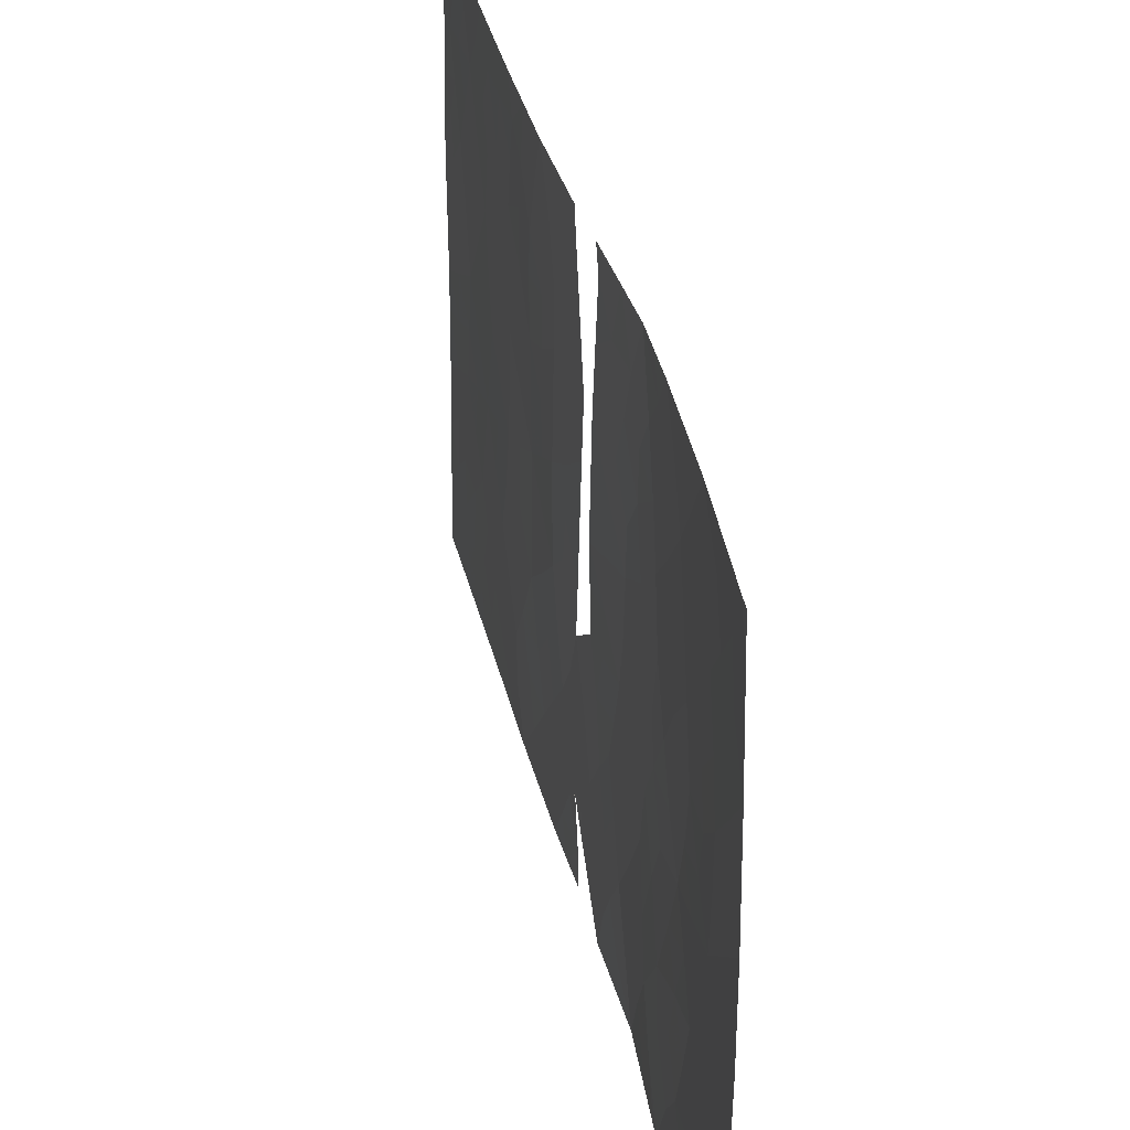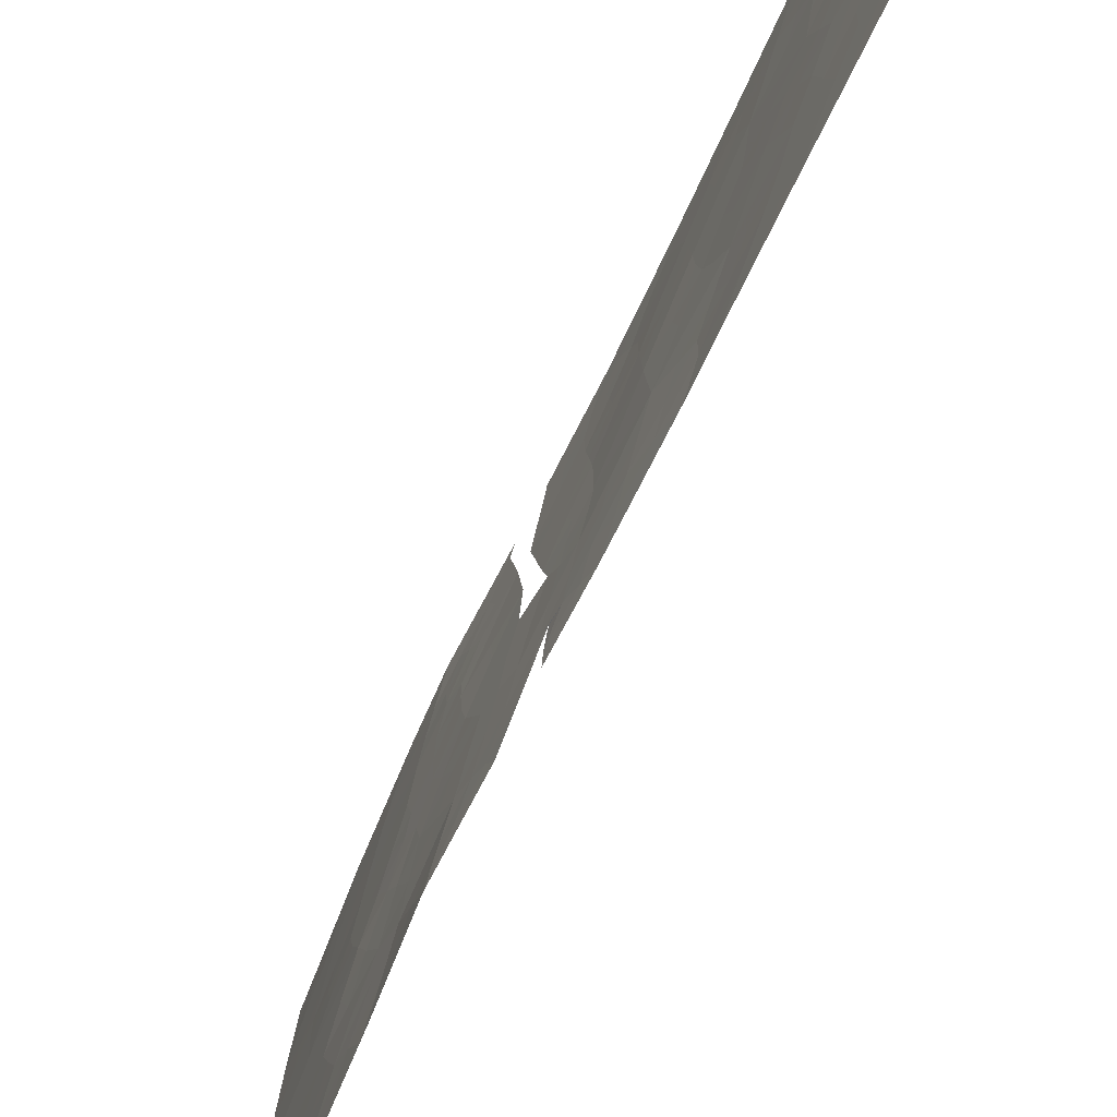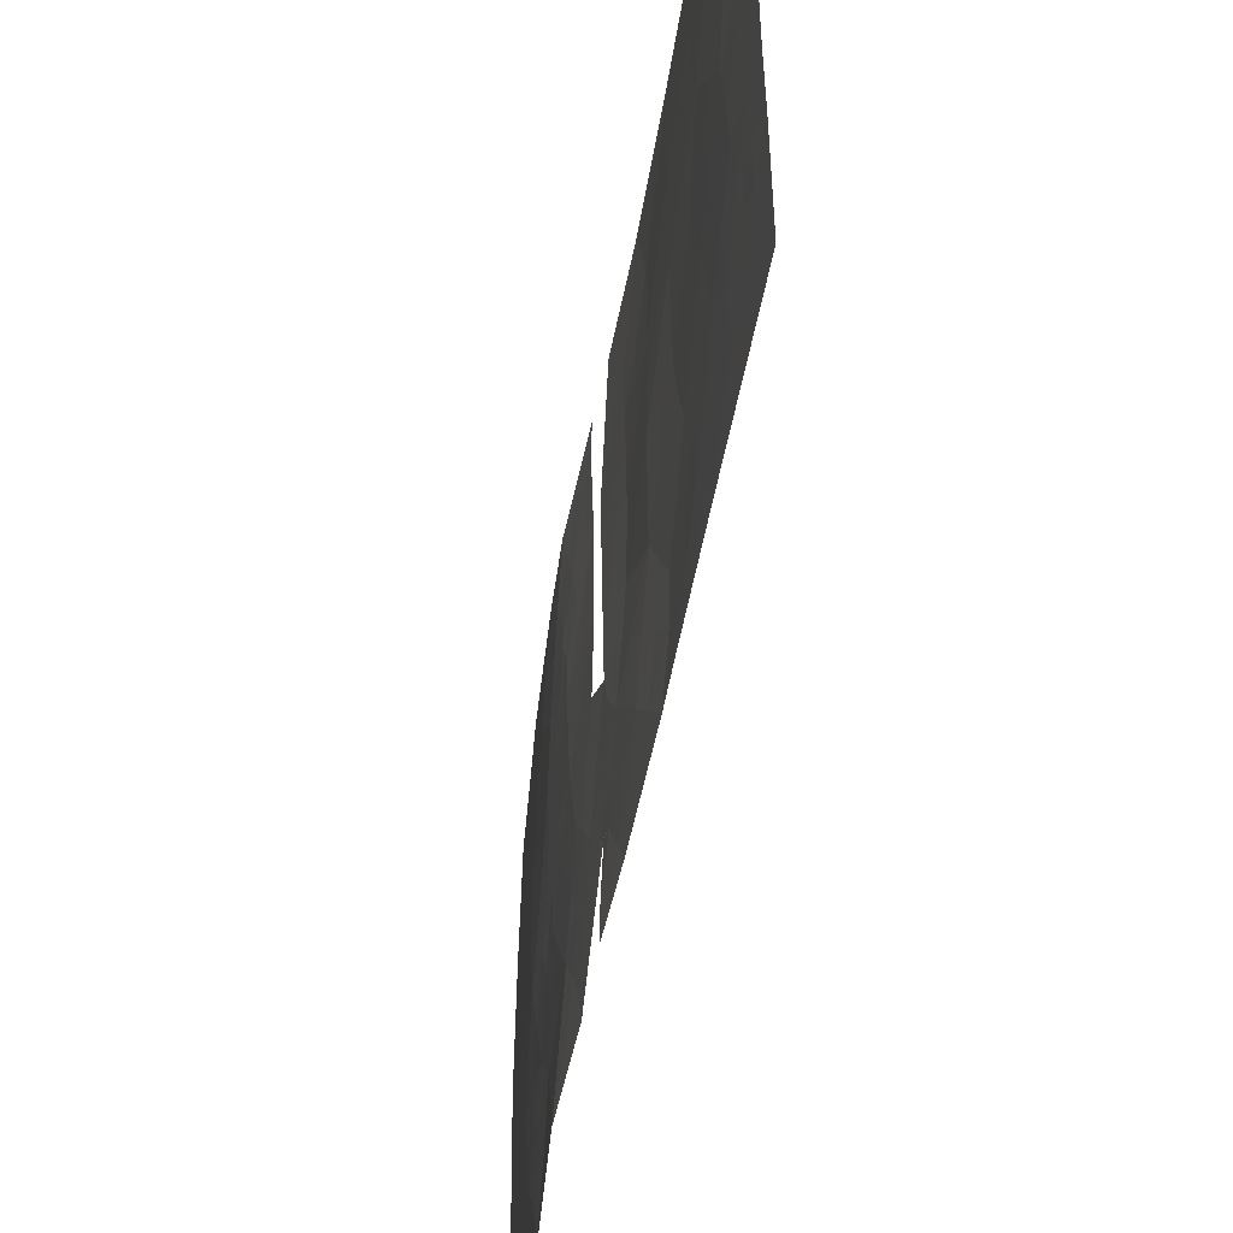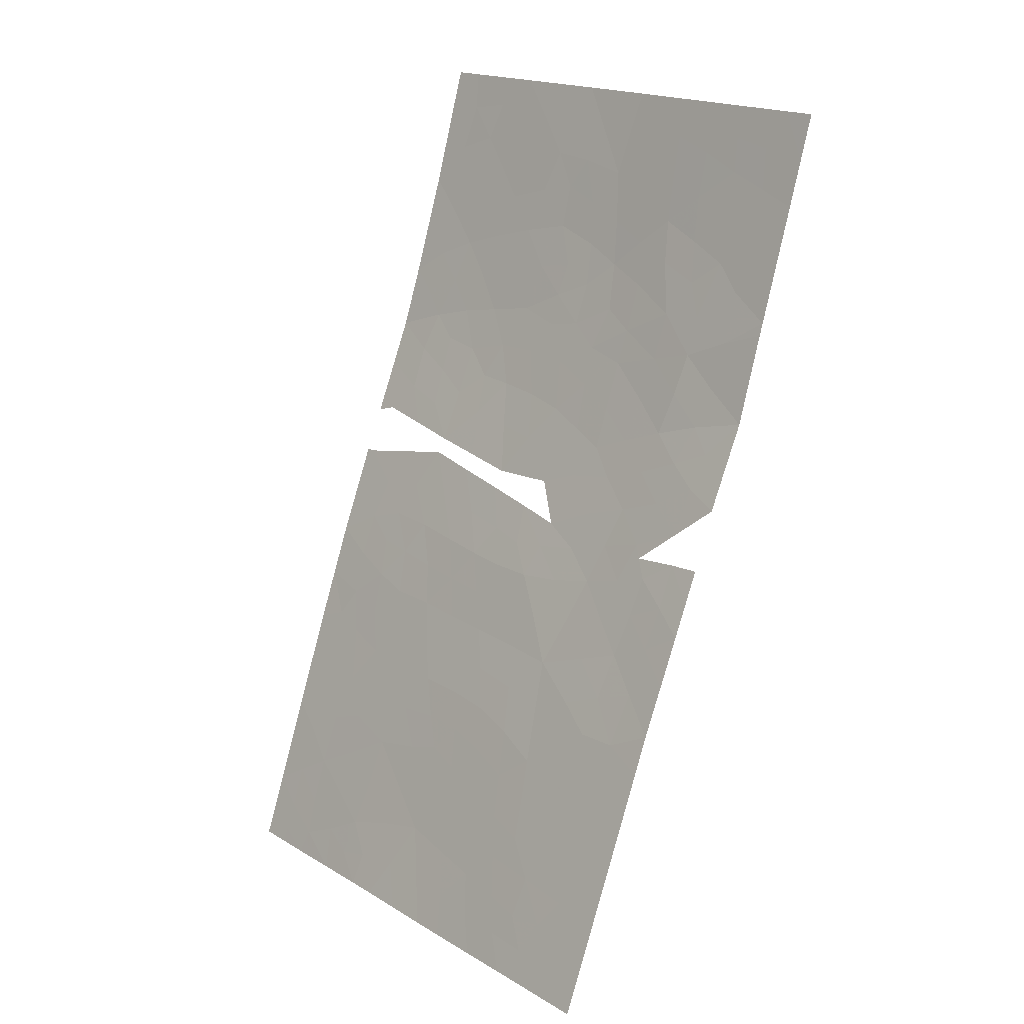
<metadata>
{"format":"obj","ext":"obj","renderer":"f3d","projection":"perspective","resolution":1024,"background":"white","views":[{"elev":32.2,"azim":8.9,"up":"+Y"},{"elev":-76.2,"azim":174.6,"up":"+Y"},{"elev":-48.2,"azim":-168.7,"up":"+Y"},{"elev":18.9,"azim":-42.1,"up":"+Z"}]}
</metadata>
<code>
v -105.4 50 88.11
v -104.6 39.7 89.85
v -104 38 91.32
v -104.5 39.88 90.12
v -103.9 38.78 91.63
v -104.3 40.61 90.75
v -107.1 50 83.45
v -104.2 47.23 91.03
v -103.3 47.17 93.3
v -102 50 97.23
v -102.4 48.26 95.82
v -106.4 45.42 85.41
v -105.7 46.2 87.13
v -104.8 39.42 89.45
v -105.5 39.62 87.65
v -105.2 37.97 88.51
v -102 41.54 97.23
v -102.2 39.63 96.53
v -107.5 48.51 82.32
v -102.9 44.55 94.35
v -103.5 45.61 92.72
v -106.2 39.87 85.77
v -101.7 43.53 98.11
v -108.4 43.53 79.92
v -104 50 91.48
v -104.1 49.54 91.37
v -107.9 46.7 81.32
v -108.4 46.16 79.95
v -108.4 41.59 79.93
v -107.1 42.88 83.43
v -108.4 45.49 79.95
v -106.4 38 85.43
v -107.2 38 83.15
v -104.4 47.26 90.69
v -102.7 50 94.89
v -108.4 40.47 79.95
v -101.1 48.61 100
v -101.3 50 99.68
v -101.1 47.32 100
v -101.2 38 100
v -101.1 40.91 100
v -102.8 38.9 94.87
v -102.7 37.97 95.2
v -101.8 38 97.99
v -102.6 37.97 95.47
v -107.1 46.49 83.47
v -101.2 50 100
v -107.3 41.06 82.9
v -105.7 48.13 87.37
v -104.3 43.36 90.8
v -103.8 41.98 91.89
v -106 38 86.29
v -104.1 50 91.23
v -104.6 50 90.2
v -104.6 49.77 90.21
v -103.2 50 93.49
v -103.6 40.18 92.59
v -106.7 41.35 84.67
v -104.6 42.72 89.93
v -105.2 44.98 88.69
v -105.1 47.04 88.9
v -105 41.08 88.97
v -103.3 37.95 93.23
v -105.2 43.1 88.62
v -102.1 45.01 96.67
v -108.4 38 79.97
v -106.3 50 85.78
v -101.1 45.07 100
v -104.6 38.69 89.94
v -104.5 37.98 89.98
v -108.4 48.53 79.91
v -108.4 50 79.9
v -101.1 43.31 100
v -101.4 41.78 99.15
v -102.3 42.98 96.02
v -103.1 42.02 93.86
v -106.9 39.54 83.91
v -101.2 39.79 100
v -101.8 47.68 97.84
v -102.9 39.91 94.43
v -105.8 41.73 86.88
v -104.4 46.1 90.5
v -104.3 44.88 90.72
v -107.7 38 82.03
v -106.4 43.35 85.32
v -107.8 42.35 81.58
v -106.4 47.61 85.5
v -105.8 44.13 87.01
v -107.9 50 81.4
v -105.1 48.1 88.95
v -107.6 44.49 81.95
v -102.2 46.2 96.41
v -107.6 39.16 82.07
v -106.9 44.55 83.96
v -103.6 43.64 92.47
v -102.9 46.76 94.36
v -108.2 39.98 80.65
v -101.6 45.67 98.37
v -104.3 38.85 90.58
v -104.1 39.64 91.11
v -101.4 43.42 99.15
v -101.3 42.63 99.36
v -101.6 42.59 98.55
v -106.7 50 84.61
v -106.6 49.21 84.97
v -106.9 49.22 84.02
v -103.9 47.97 91.79
v -103.6 48.05 92.62
v -103.7 47.2 92.2
v -103.2 48.09 93.42
v -105.1 39.49 88.6
v -105.3 38.76 88.03
v -108.4 47.35 79.93
v -108.1 47.57 80.84
v -108.1 46.09 80.69
v -106.4 44.39 85.41
v -106.7 44.02 84.6
v -106.7 44.97 84.61
v -101.4 49.11 99.17
v -101.5 38 99
v -101.4 39.08 99.16
v -101.2 38.71 100
v -102.2 37.98 96.73
v -101.3 48.13 99.32
v -101.2 49.3 100
v -103.7 41.15 92.23
v -103.9 40.38 91.67
v -104 41.38 91.32
v -105.8 38.83 86.98
v -105.6 37.98 87.4
v -104.2 48.39 91.2
v -105 50 89.16
v -104.9 49.65 89.3
v -104.8 48.84 89.58
v -105.2 49.01 88.66
v -103.6 50 92.48
v -103.4 48.98 93
v -103.8 48.94 92.03
v -108.1 45.02 80.86
v -107.8 45.68 81.66
v -102.5 43.72 95.44
v -102.7 42.76 95
v -102.8 43.74 94.51
v -102.6 47.5 95.12
v -102.3 47.25 96.13
v -102.5 46.47 95.38
v -102.7 40.87 95.2
v -103 40.91 94.17
v -102.8 41.99 94.63
v -103.2 46.1 93.57
v -102.8 45.61 94.57
v -103.2 45.06 93.62
v -104.1 42.49 91.13
v -104.4 41.65 90.42
v -105.8 45.16 87.06
v -105.5 45.53 87.91
v -105.5 44.56 87.85
v -102 43.22 97.01
v -102.2 43.91 96.38
v -101.9 44.17 97.35
v -106.9 42.13 84.06
v -106.8 43.09 84.39
v -106.5 42.34 85.05
v -108.4 44.51 79.94
v -108 43.98 80.88
v -107 45.35 83.72
v -106.7 45.96 84.52
v -103.4 39.17 92.93
v -103.2 40.01 93.52
v -103.1 39.02 93.84
v -103 37.96 94.21
v -103 38.35 94.25
v -101.5 47.42 98.85
v -101.6 48.35 98.47
v -103 50 94.19
v -102.9 49.39 94.45
v -103.1 48.78 93.9
v -105.4 48.29 88.21
v -105.6 49.05 87.68
v -105.4 47.48 88.12
v -102.2 49.05 96.49
v -101.9 48.73 97.5
v -102.1 47.99 96.84
v -101.8 42.48 97.6
v -102.1 42.28 96.64
v -103.6 38.65 92.42
v -103.8 39.46 92.06
v -102.6 39.91 95.27
v -102.3 41.32 96.31
v -102.5 42.02 95.7
v -104.9 43.64 89.26
v -105.2 44.04 88.62
v -104.8 44.47 89.43
v -108 38 81
v -105.9 39.73 86.64
v -108.1 43.01 80.8
v -107.7 43.36 81.74
v -104.6 40.85 89.86
v -104.9 40.17 89.22
v -104.8 45.47 89.56
v -105.1 45.95 88.79
v -104.3 44.12 90.76
v -103.9 44.3 91.65
v -104 43.44 91.52
v -103.7 42.76 92.17
v -102.9 47.76 94.17
v -102.5 45.42 95.64
v -102.4 44.53 95.82
v -107.9 41.31 81.43
v -107.5 41.63 82.27
v -102.5 49.19 95.42
v -102.7 48.47 94.83
v -106.7 48.22 84.64
v -106.7 47.05 84.55
v -106.2 38.95 85.81
v -106 47.01 86.37
v -106 48.03 86.4
v -105.8 47.28 87.14
v -105.4 46.51 88
v -104.5 43.77 90.12
v -104.8 42.86 89.37
v -104.7 41.86 89.55
v -105.1 42.1 88.75
v -103.5 46.46 92.76
v -103.8 46.3 91.89
v -105.2 40.37 88.31
v -105.6 40.58 87.3
v -105.3 41.37 88.01
v -107.5 50 82.42
v -107.3 49.29 82.98
v -107.7 49.29 81.84
v -106.1 42.6 86.05
v -106.2 41.53 85.7
v -105.9 50 86.95
v -105.9 48.93 86.71
v -105.5 43.55 87.82
v -101.1 44.19 100
v -101.4 44.34 99.1
v -107 41.18 83.71
v -107.2 41.93 83.14
v -102.3 50 96.06
v -103.7 37.98 92.27
v -106.1 45.85 86.28
v -105 38.68 88.97
v -104.9 37.98 89.25
v -108.4 49.27 79.91
v -108.3 49.28 80.24
v -101.1 42.11 100
v -106.8 38 84.29
v -107.1 38.74 83.58
v -106.7 38.79 84.64
v -107.4 43.62 82.73
v -107.4 42.65 82.49
v -106.8 40.41 84.27
v -107.2 40.31 83.3
v -101.7 49.25 98.15
v -101.6 50 98.45
v -101.1 46.19 100
v -101.3 45.37 99.19
v -101.4 46.44 99.15
v -101.4 39.98 99.31
v -101.7 38.88 98.27
v -101.8 45.07 97.63
v -101.6 44.65 98.3
v -101.7 46.67 98.17
v -101.9 45.94 97.44
v -102 46.96 97.16
v -108.1 40.97 80.67
v -104.5 48.52 90.45
v -104.8 47.74 89.75
v -106.1 43.71 86.18
v -106.1 44.79 86.22
v -103.3 41.05 93.22
v -103.5 42 92.79
v -102.4 38.97 95.98
v -102.1 40.58 96.9
v -102.4 40.34 96
v -104.5 44.92 90.31
v -107.1 48.47 83.5
v -107 47.64 83.79
v -107.3 47.56 82.84
v -103.9 45.27 91.74
v -104.3 46.06 90.87
v -101.9 39.79 97.55
v -101.8 40.76 97.88
v -101.7 41.68 98.18
v -108.4 42.75 79.92
v -108.1 42.02 80.72
v -105.8 43.01 86.97
v -105.4 42.46 87.84
v -107.6 40.38 82.18
v -107.9 39.63 81.37
v -108.1 50 80.74
v -108 49.26 80.9
v -107.9 48.48 81.28
v -106.4 40.56 85.25
v -106.6 39.66 84.91
v -106 40.66 86.27
v -104.8 46.58 89.7
v -107.2 44.54 83.1
v -107 43.79 83.71
v -107.5 46.55 82.32
v -107.4 45.48 82.7
v -107.4 38.67 82.71
v -108.1 38.9 80.72
v -107.3 39.45 82.93
v -107.7 47.58 81.81
v -103.5 44.61 92.64
v -103.3 42.91 93.2
v -103.2 43.95 93.57
v -108.4 39.23 79.96
v -101.5 40.82 98.88
v -107.9 40.48 81.27
v -101.6 39.84 98.55
v -103 43.01 94.06
v -107.9 38.69 81.43
v -102 38.84 97.16
v -108.2 48.38 80.47
v -102.6 44.61 95.06
v -106.2 49.3 86.06
v -106.4 46.49 85.46
v -108.2 46.84 80.51
v -106.3 48.56 85.78
f 5 99 100
f 101 102 103
f 107 108 109
f 137 110 108
f 111 244 112
f 113 114 322
f 116 117 118
f 120 121 122
f 119 37 124
f 37 119 125
f 126 127 128
f 129 112 130
f 131 138 107
f 25 26 53
f 1 132 133
f 134 135 133
f 136 137 138
f 139 115 140
f 141 142 143
f 144 145 146
f 147 148 149
f 150 151 152
f 128 154 153
f 155 156 157
f 158 159 160
f 161 162 163
f 164 139 165
f 118 166 167
f 168 169 170
f 63 172 171
f 173 174 124
f 56 176 177
f 135 178 179
f 90 180 178
f 181 182 183
f 184 185 158
f 168 186 187
f 42 80 188
f 189 190 185
f 191 192 193
f 66 305 194
f 215 195 129
f 196 165 197
f 62 198 199
f 299 200 201
f 202 203 204
f 205 153 204
f 206 9 110
f 207 65 208
f 291 209 210
f 151 146 207
f 211 212 176
f 180 219 218
f 220 221 191
f 222 223 221
f 224 225 109
f 226 227 228
f 229 230 231
f 232 233 163
f 234 179 235
f 111 226 199
f 236 157 192
f 237 101 238
f 161 239 240
f 241 181 211
f 186 63 242
f 16 244 245
f 71 246 247
f 14 4 2
f 102 248 74
f 222 154 198
f 249 250 251
f 197 252 253
f 239 254 255
f 256 257 119
f 258 259 260
f 261 312 41
f 263 264 160
f 265 266 267
f 42 45 43
f 100 127 187
f 134 269 270
f 271 116 272
f 273 148 169
f 273 126 274
f 276 277 189
f 278 193 200
f 279 280 281
f 170 42 172
f 183 267 145
f 277 18 188
f 282 283 225
f 284 276 285
f 155 272 243
f 286 184 103
f 287 196 288
f 209 268 288
f 144 206 212
f 214 280 213
f 289 236 290
f 41 312 74
f 312 285 286
f 293 294 247
f 295 294 231
f 254 296 297
f 210 253 240
f 182 256 174
f 223 228 290
f 298 296 233
f 270 299 61
f 252 300 301
f 140 302 303
f 298 227 195
f 65 266 263
f 219 201 156
f 93 304 84
f 297 215 251
f 271 289 232
f 117 162 301
f 250 304 306
f 114 295 307
f 203 282 308
f 205 309 274
f 310 143 315
f 310 308 152
f 150 224 9
f 303 166 300
f 306 291 255
f 142 190 149
f 259 238 264
f 281 302 307
f 66 311 305
f 260 265 173
f 141 208 159
f 99 4 100
f 4 99 2
f 23 101 103
f 101 73 102
f 103 102 74
f 7 104 106
f 104 67 105
f 8 107 109
f 107 138 108
f 109 108 9
f 138 137 108
f 137 177 110
f 108 110 9
f 15 111 112
f 111 14 244
f 112 244 16
f 28 113 322
f 113 71 318
f 12 116 118
f 116 85 117
f 118 117 94
f 31 28 115
f 40 120 122
f 120 44 262
f 122 121 78
f 44 123 317
f 123 45 275
f 124 37 39
f 119 38 125
f 47 125 38
f 51 126 128
f 126 57 127
f 128 127 6
f 52 129 130
f 129 15 112
f 130 112 16
f 8 131 107
f 131 26 138
f 132 54 133
f 55 133 54
f 55 134 133
f 134 90 135
f 133 135 1
f 26 136 138
f 136 56 137
f 25 136 26
f 91 139 140
f 139 31 115
f 140 115 27
f 141 75 142
f 143 142 315
f 96 144 146
f 144 11 145
f 146 145 92
f 147 80 148
f 149 148 76
f 21 150 152
f 150 96 151
f 152 151 20
f 59 50 153
f 51 128 153
f 128 6 154
f 153 154 59
f 88 155 157
f 155 13 156
f 157 156 60
f 23 158 160
f 158 75 159
f 160 159 65
f 58 161 163
f 161 30 162
f 163 162 85
f 24 164 165
f 164 31 139
f 165 139 91
f 12 118 167
f 118 94 166
f 167 166 46
f 63 168 170
f 168 57 169
f 170 169 80
f 42 43 172
f 171 172 43
f 39 173 124
f 173 79 174
f 124 174 119
f 56 175 176
f 175 35 176
f 1 135 179
f 135 90 178
f 179 178 49
f 90 61 180
f 178 180 49
f 11 181 183
f 181 10 182
f 183 182 79
f 23 184 158
f 184 17 185
f 158 185 75
f 57 168 187
f 168 63 186
f 187 186 5
f 275 42 188
f 188 80 147
f 17 189 185
f 189 147 190
f 185 190 75
f 220 191 193
f 191 64 192
f 193 192 60
f 305 316 194
f 52 215 129
f 215 22 195
f 129 195 15
f 86 196 197
f 196 24 165
f 197 165 91
f 6 4 198
f 199 198 4
f 14 199 4
f 61 299 201
f 299 82 200
f 201 200 60
f 50 202 204
f 202 83 203
f 204 203 95
f 95 205 204
f 205 51 153
f 204 153 50
f 177 206 110
f 206 96 9
f 207 92 65
f 48 291 210
f 291 292 313
f 210 209 86
f 20 151 319
f 151 96 146
f 207 146 92
f 35 211 176
f 211 11 212
f 176 212 177
f 67 320 105
f 105 213 106
f 214 167 46
f 52 32 215
f 13 216 218
f 216 87 217
f 49 180 218
f 180 61 219
f 218 219 13
f 220 59 221
f 191 221 64
f 59 222 221
f 222 62 223
f 221 223 64
f 99 5 3
f 9 224 109
f 224 21 225
f 109 225 8
f 62 226 228
f 226 15 227
f 228 227 81
f 89 229 231
f 229 7 230
f 231 230 19
f 85 232 163
f 232 81 233
f 163 233 58
f 67 234 320
f 234 1 179
f 14 111 199
f 111 15 226
f 199 226 62
f 64 236 192
f 236 88 157
f 192 157 60
f 68 237 238
f 237 73 101
f 238 101 23
f 30 161 240
f 161 58 239
f 240 239 48
f 35 241 211
f 241 10 181
f 211 181 11
f 5 242 3
f 242 5 186
f 87 216 321
f 216 13 243
f 321 243 12
f 244 14 69
f 69 70 245
f 245 244 69
f 246 72 247
f 69 14 2
f 102 73 248
f 74 248 41
f 62 222 198
f 222 59 154
f 198 154 6
f 32 249 251
f 249 33 250
f 251 250 77
f 86 197 253
f 197 91 252
f 253 252 30
f 48 239 255
f 239 58 254
f 255 254 77
f 256 10 257
f 39 258 260
f 258 68 259
f 260 259 98
f 261 78 121
f 261 314 312
f 78 261 41
f 65 263 160
f 263 98 264
f 160 264 23
f 79 265 267
f 265 98 266
f 267 266 92
f 97 36 268
f 29 268 36
f 5 100 187
f 187 127 57
f 90 134 270
f 134 55 269
f 270 269 34
f 88 271 272
f 271 85 116
f 272 116 12
f 57 273 169
f 273 76 148
f 169 148 80
f 76 273 274
f 273 57 126
f 274 126 51
f 45 42 275
f 17 276 189
f 276 18 277
f 189 277 147
f 82 278 200
f 278 220 193
f 200 193 60
f 19 279 281
f 281 280 46
f 63 170 172
f 170 80 42
f 11 183 145
f 183 79 267
f 145 267 92
f 147 277 188
f 188 18 275
f 21 282 225
f 282 83 283
f 225 283 8
f 314 284 285
f 284 18 276
f 285 276 17
f 13 155 243
f 155 88 272
f 243 272 12
f 74 286 103
f 286 17 184
f 103 184 23
f 29 287 288
f 287 24 196
f 288 196 86
f 86 209 288
f 288 268 29
f 11 144 212
f 144 96 206
f 212 206 177
f 87 214 213
f 214 46 280
f 213 280 279
f 81 289 290
f 289 88 236
f 290 236 64
f 74 312 286
f 312 314 285
f 286 285 17
f 268 209 313
f 292 291 93
f 137 56 177
f 72 293 247
f 293 89 294
f 247 294 318
f 19 295 231
f 295 318 294
f 231 294 89
f 77 254 297
f 254 58 296
f 297 296 22
f 18 284 317
f 284 314 262
f 317 262 44
f 48 210 240
f 210 86 253
f 240 253 30
f 79 182 174
f 182 10 256
f 174 256 119
f 64 223 290
f 223 62 228
f 290 228 81
f 81 298 233
f 298 22 296
f 233 296 58
f 90 270 61
f 270 34 299
f 30 252 301
f 252 91 300
f 301 300 94
f 91 140 303
f 140 27 302
f 303 302 46
f 22 298 195
f 298 81 227
f 195 227 15
f 65 92 266
f 263 266 98
f 13 219 156
f 219 61 201
f 156 201 60
f 299 34 82
f 304 33 84
f 77 297 251
f 297 22 215
f 251 215 32
f 305 97 292
f 305 292 316
f 85 271 232
f 271 88 289
f 232 289 81
f 94 117 301
f 117 85 162
f 301 162 30
f 77 250 306
f 250 33 304
f 306 304 93
f 27 114 307
f 307 295 19
f 95 203 308
f 203 83 282
f 308 282 21
f 19 230 279
f 279 230 106
f 51 205 274
f 205 95 309
f 274 309 76
f 95 310 309
f 310 95 308
f 152 308 21
f 96 150 9
f 150 21 224
f 91 303 300
f 303 46 166
f 300 166 94
f 77 306 255
f 306 93 291
f 255 291 48
f 76 315 149
f 142 75 190
f 149 190 147
f 98 259 264
f 259 68 238
f 264 238 23
f 19 281 307
f 281 46 302
f 307 302 27
f 36 97 311
f 39 260 173
f 260 98 265
f 173 265 79
f 75 141 159
f 141 143 319
f 159 208 65
f 119 257 38
f 97 305 311
f 100 4 6
f 291 313 209
f 100 6 127
f 97 313 292
f 313 97 268
f 120 262 121
f 314 121 262
f 310 315 309
f 315 142 149
f 316 84 194
f 84 316 93
f 314 261 121
f 317 284 262
f 316 292 93
f 309 315 76
f 20 143 310
f 213 105 323
f 217 87 323
f 20 310 152
f 317 123 275
f 113 318 114
f 317 275 18
f 20 319 143
f 208 319 207
f 319 151 207
f 321 216 243
f 318 71 247
f 114 318 295
f 141 319 208
f 322 114 27
f 214 321 167
f 106 104 105
f 28 322 115
f 115 322 27
f 87 321 214
f 321 12 167
f 218 216 217
f 235 179 49
f 230 7 106
f 217 235 49
f 218 217 49
f 213 279 106
f 320 234 235
f 213 323 87
f 235 323 320
f 320 323 105
f 323 235 217

</code>
